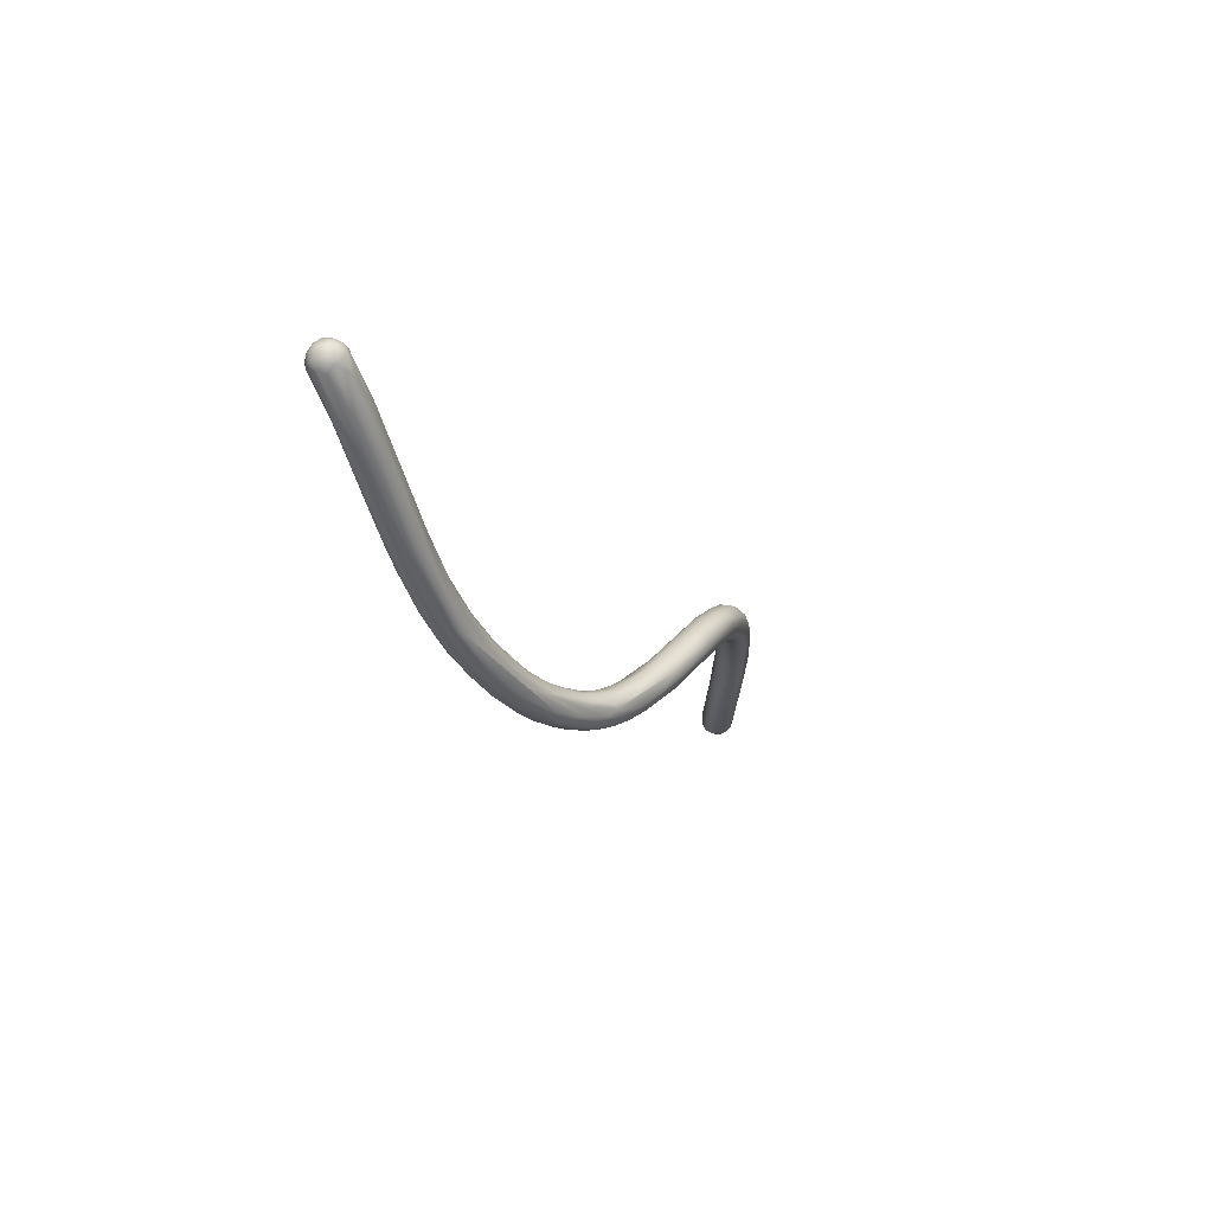
<metadata>
{"format":"obj","ext":"obj","renderer":"f3d","projection":"perspective","resolution":1024,"background":"white","views":[{"elev":49.5,"azim":-138.4,"up":"+Z"}]}
</metadata>
<code>
o grp1
v -242.6 -65.92 1037
v -242.6 -64.59 1038
v -242.1 -62.23 1040
v -242.5 -63.52 1038
v -242.8 -65.68 1037
v -242.3 -65.79 1038
v -242.3 -68.37 1037
v -242.9 -67.99 1036
v -242.8 -66.07 1036
v -242.6 -65.39 1036
v -242.1 -73.22 1035
v -242.8 -68.93 1035
v -242.5 -67.07 1035
v -242.6 -71.11 1035
v -242.7 -70.61 1034
v -242.4 -67.87 1034
v -242.3 -74.1 1034
v -242.2 -70.55 1033
v -242.4 -72.62 1033
v -241.7 -77.07 1033
v -241.6 -60.29 1042
v -241.9 -61.17 1040
v -242.1 -61.94 1039
v -241.6 -60.3 1040
v -241.9 -63.2 1040
v -241.7 -64.45 1039
v -242.5 -63.77 1037
v -241.9 -66.73 1038
v -242 -62.67 1037
v -241.5 -67.37 1037
v -242 -64.09 1036
v -241.6 -63 1037
v -241.6 -70.01 1036
v -241.2 -68.8 1037
v -241.8 -64.48 1036
v -242.2 -65.09 1036
v -241.6 -74.31 1035
v -242.1 -66.19 1035
v -241.9 -67.09 1034
v -241.6 -66.08 1035
v -241.7 -69.16 1033
v -241.3 -77.25 1034
v -241.7 -71.21 1033
v -241.3 -69.22 1033
v -241.7 -76.24 1034
v -241.2 -78.38 1033
v -240.7 -78.78 1033
v -240.9 -79.02 1033
v -241.6 -77.33 1032
v -240.7 -79.59 1030
v -240.6 -76.06 1031
v -240.8 -80.95 1031
v -240.8 -80.15 1032
v -240.6 -81.36 1030
v -240.2 -83.16 1029
v -240.3 -57.69 1045
v -240.9 -58.76 1043
v -240.9 -61.2 1042
v -240.2 -59.71 1044
v -240.7 -59.86 1044
v -241.3 -63.33 1040
v -241 -59.15 1041
v -241.1 -60.07 1040
v -241.1 -65.55 1038
v -240.9 -63.43 1040
v -241.3 -61.16 1039
v -241 -60.25 1039
v -241.3 -61.95 1038
v -241 -61.62 1038
v -240.4 -64.36 1039
v -240.8 -66.57 1038
v -241.6 -63.15 1037
v -241.1 -63.53 1036
v -240.8 -71.25 1036
v -240.7 -68.09 1037
v -241 -66.85 1034
v -240.7 -68.86 1034
v -240.4 -77.38 1034
v -239.8 -76.25 1034
v -240.4 -79.34 1033
v -239.6 -79.75 1033
v -239.9 -80.81 1032
v -240.3 -80.53 1032
v -240.1 -81.84 1031
v -240.5 -81.32 1031
v -240 -79.6 1030
v -240.2 -82.44 1031
v -240 -83.09 1030
v -240.2 -82.08 1029
v -237.9 -55.1 1052
v -240.2 -58.43 1045
v -239.4 -57.88 1047
v -240.2 -57.62 1044
v -239.5 -59.68 1045
v -240.4 -61.98 1042
v -239.9 -60.98 1043
v -240.2 -57.96 1043
v -240.3 -59.05 1041
v -240 -62.45 1041
v -240.4 -60.66 1039
v -240 -64.23 1039
v -240.2 -65.97 1038
v -239.7 -64.08 1039
v -240.7 -62.16 1037
v -240.3 -62.13 1038
v -240.4 -67.61 1037
v -240.5 -63.39 1037
v -240.2 -62.52 1037
v -240.2 -64.69 1036
v -240.6 -69.65 1036
v -240.1 -67.18 1037
v -240.8 -65.13 1035
v -240.1 -68.68 1036
v -240.1 -72.5 1035
v -239.7 -72.76 1035
v -239.9 -69.58 1035
v -240.7 -66.67 1035
v -240.3 -67.98 1034
v -239.8 -72.04 1033
v -240 -68.54 1035
v -240 -73.6 1032
v -240.1 -74.71 1032
v -239.5 -78.64 1033
v -239.4 -75.77 1032
v -239.8 -77.89 1030
v -239.3 -77.01 1031
v -239 -81.89 1032
v -239.6 -82.87 1031
v -239.7 -83.58 1030
v -239.3 -80.05 1029
v -239.2 -85.25 1029
v -238.7 -84.88 1029
v -239.7 -82.2 1028
v -239.7 -84.52 1028
v -239.4 -85.25 1028
v -239.6 -83.9 1027
v -238.4 -85.32 1025
v -238.7 -83.63 1027
v -238.9 -56.73 1049
v -239.1 -58.44 1047
v -239.2 -56.14 1048
v -239.1 -56.13 1046
v -239.2 -56.63 1045
v -239.5 -58.16 1042
v -239.7 -59.43 1040
v -239.2 -59.31 1041
v -239.5 -60.8 1039
v -239.7 -60.04 1040
v -239.6 -62.43 1041
v -239.3 -62.56 1040
v -239.8 -61 1039
v -238.9 -59.9 1041
v -239.2 -62.46 1039
v -239.7 -64.5 1038
v -239.7 -63.7 1037
v -238.5 -59.41 1042
v -239.9 -62.52 1038
v -239.8 -65.95 1037
v -239.9 -66.13 1036
v -239.9 -67.62 1036
v -239.7 -71.24 1034
v -239.5 -72.63 1033
v -239 -75.27 1033
v -238.6 -79.76 1032
v -239 -76.13 1032
v -238.1 -80.52 1032
v -238.5 -78.04 1032
v -238.8 -80.36 1032
v -238.2 -82.35 1031
v -238.7 -83.63 1031
v -238.8 -79.14 1030
v -238 -83.77 1030
v -238.8 -80.16 1029
v -239 -84.8 1029
v -237.8 -85.13 1029
v -238.4 -81.48 1028
v -237.9 -85.92 1028
v -239.1 -81.46 1028
v -238.7 -82.93 1027
v -238.2 -86.44 1028
v -238.6 -87.02 1026
v -238.1 -87.26 1026
v -238.6 -87.08 1024
v -238.6 -87.22 1025
v -238.4 -86.5 1023
v -238.9 -86.15 1025
v -237.5 -56.09 1053
v -237.5 -55.36 1053
v -238.4 -57.14 1050
v -238.5 -55.36 1048
v -238 -57.94 1049
v -237.7 -55.04 1048
v -238.6 -59.22 1046
v -237.4 -58.19 1048
v -238.8 -56.51 1045
v -239 -60.19 1044
v -238.2 -59.65 1045
v -239.2 -61.12 1043
v -238.6 -57.16 1044
v -238.4 -60.23 1043
v -237.8 -57.01 1045
v -238.7 -58.25 1042
v -238.8 -61.28 1041
v -238.2 -60.08 1043
v -238.4 -58.6 1042
v -237.3 -82.51 1030
v -238.1 -79.56 1031
v -238.4 -79.22 1030
v -237.9 -82.95 1031
v -237.3 -83.26 1030
v -238 -81.2 1029
v -237.3 -82.18 1029
v -238 -82.45 1028
v -237.4 -87.3 1026
v -237.9 -83.86 1026
v -237.1 -84.01 1026
v -238.3 -84.26 1026
v -237.1 -88.49 1024
v -237.7 -85.8 1023
v -237.9 -88.66 1022
v -237.7 -88.56 1023
v -237.9 -87.74 1021
v -238 -88.26 1022
v -236.5 -54.85 1057
v -235.4 -53.33 1060
v -237.5 -54.53 1053
v -237.4 -56.79 1052
v -237.3 -54.21 1051
v -236.8 -56.86 1052
v -236.7 -57.37 1050
v -237.5 -55.74 1047
v -237.8 -56.58 1045
v -237.9 -57.54 1044
v -238.2 -59.89 1042
v -237 -57.5 1046
v -237.4 -84.61 1029
v -237.1 -85.71 1028
v -236.5 -85.55 1027
v -236.8 -83.7 1028
v -237.3 -83.26 1027
v -237.3 -86.41 1027
v -236.9 -87.54 1026
v -236.7 -86.53 1027
v -237.3 -84.72 1025
v -237 -85.77 1023
v -236.9 -89.37 1022
v -237.7 -86.44 1022
v -237 -87.65 1019
v -236.7 -87.22 1020
v -237 -89.89 1020
v -236.6 -90.42 1016
v -236.9 -89.24 1017
v -236.4 -88.9 1016
v -236.6 -55.77 1055
v -235.6 -54.9 1060
v -236.8 -53.8 1054
v -235.9 -53.31 1055
v -237 -58.1 1048
v -236.8 -55.5 1048
v -237 -58.17 1046
v -235.3 -56.15 1051
v -236.5 -56.23 1047
v -237.2 -56.4 1046
v -235.8 -86.23 1025
v -236.1 -85.44 1025
v -236.2 -87.28 1025
v -236.6 -87.08 1026
v -235.7 -86.37 1023
v -236.4 -87.89 1025
v -236.1 -89.04 1023
v -236.4 -85.64 1024
v -236 -88 1024
v -236 -86.72 1021
v -236.5 -86.82 1021
v -236.2 -90.48 1019
v -236.2 -88.18 1017
v -235.9 -91.12 1015
v -236.1 -90.18 1013
v -235.7 -91.02 1011
v -235.3 -53.81 1061
v -235.2 -52.87 1059
v -235.8 -55.87 1056
v -236.1 -56.44 1054
v -236.1 -53.33 1056
v -236.3 -53.93 1052
v -235.3 -53.45 1054
v -235.7 -56.55 1053
v -236.2 -57.16 1050
v -235.3 -54.04 1052
v -236.5 -54.66 1049
v -234.9 -55.98 1053
v -235.8 -54.87 1050
v -235.4 -55.73 1050
v -235.3 -87.94 1023
v -235.3 -88.85 1022
v -235.7 -89.61 1021
v -235.5 -87 1021
v -235.5 -90.19 1020
v -234.9 -88.04 1017
v -235.4 -90.95 1017
v -235.6 -87.8 1017
v -235.3 -91.44 1015
v -235.6 -89.21 1013
v -235.6 -89.94 1011
v -235.2 -91.83 1010
v -233.4 -53.67 1068
v -233.5 -53.09 1067
v -234.1 -52.56 1063
v -234.4 -52.89 1063
v -234.8 -55.35 1060
v -234.3 -55.61 1059
v -234.5 -52.6 1060
v -235.2 -56.02 1056
v -234.7 -52.87 1057
v -234.5 -55.86 1056
v -235.1 -56.25 1054
v -235.3 -54.39 1052
v -234.3 -54.05 1054
v -235.1 -54.94 1051
v -234.6 -89.59 1019
v -234.4 -88.83 1019
v -234.8 -87.88 1019
v -235.1 -89.6 1021
v -234.5 -90.48 1018
v -235.2 -88.35 1015
v -234.5 -91.47 1015
v -234.6 -92.24 1010
v -234.3 -89.37 1010
v -234.1 -92.29 1011
v -233.7 -92.47 1002
v -234.6 -90.05 1008
v -232.8 -53.96 1069
v -232.5 -54.41 1069
v -232.7 -52.36 1068
v -233.6 -52.41 1061
v -234 -53.01 1058
v -234.7 -53.53 1055
v -234 -53.39 1056
v -233.5 -54.08 1057
v -233.3 -54.56 1057
v -233.3 -90.49 1014
v -233.9 -89.08 1016
v -232.7 -90.57 1011
v -233.5 -91.07 1014
v -233.9 -89.01 1014
v -234.2 -88.81 1014
v -233.7 -91.3 1001
v -232.3 -53.25 1071
v -232.4 -54.09 1070
v -231.6 -54.67 1071
v -232.8 -52.22 1066
v -232.2 -55.13 1065
v -233.5 -55.38 1059
v -233.3 -52.75 1060
v -232.6 -52.46 1063
v -233.1 -53.17 1059
v -233.3 -55.05 1058
v -233.1 -89.67 1011
v -233.5 -91.81 1012
v -233.1 -89.68 1009
v -233.4 -89.67 1008
v -233 -93.27 1002
v -233.9 -91.91 1002
v -233.5 -92.93 1002
v -231.4 -53.8 1073
v -230.6 -54.15 1074
v -231.1 -53.2 1074
v -232 -52.65 1071
v -229.6 -51.72 1074
v -230.4 -51.99 1070
v -230.2 -52.24 1070
v -231.7 -54.21 1063
v -232.3 -54.92 1063
v -231.2 -53.62 1065
v -231.1 -52.96 1066
v -232.5 -90.3 1009
v -231.3 -92.6 1003
v -233 -92.7 1007
v -232.8 -90.5 1002
v -232.4 -93.38 1002
v -233.5 -90.89 1002
v -233.2 -93.01 1001
v -233.6 -91.94 1001
v -233.2 -92.63 1001
v -233.2 -91.77 1001
v -233.1 -90.98 1001
v -230.7 -53.37 1075
v -230.7 -52.68 1075
v -229.9 -54.56 1074
v -230.8 -54.83 1072
v -230.2 -54.39 1069
v -232.5 -92.56 1007
v -231.6 -93.08 1002
v -232.2 -90.5 1002
v -232.3 -93.29 1002
v -232.6 -93.05 1001
v -232.1 -92.97 1001
v -232.7 -91.42 1001
v -232.3 -90.78 1001
v -232.5 -92.71 1001
v -232.7 -92.25 1001
v -232 -91.85 1001
v -229.8 -53.33 1075
v -230.1 -53.59 1075
v -230.3 -52.94 1075
v -230.3 -52.43 1075
v -229.8 -52.08 1075
v -229.7 -52.5 1075
v -230.5 -53.9 1075
v -229.9 -54.31 1075
v -230.5 -52.09 1074
v -229.9 -51.82 1074
v -229.5 -54.68 1074
v -229 -54.56 1073
v -230.1 -52.73 1069
v -230.5 -53.84 1067
v -231 -91.42 1002
v -231.8 -90.63 1002
v -231.6 -93.06 1002
v -231.5 -92.71 1001
v -231.2 -92.61 1002
v -231.7 -90.99 1001
v -232 -91.37 1001
v -232 -92.44 1001
v -231.6 -92.2 1001
v -231.4 -91.6 1001
v -229.4 -53.76 1075
v -229.2 -52.84 1075
v -229.1 -54.28 1075
v -228.9 -53.85 1075
v -228.6 -53.55 1075
v -229.2 -52.27 1075
v -229.2 -51.84 1074
v -229.1 -54.55 1074
v -229.2 -51.72 1074
v -228.8 -51.89 1074
v -229.2 -52.6 1071
v -229.4 -53.09 1070
v -229 -53.64 1071
v -231.4 -90.92 1003
v -231 -92.1 1002
v -231.1 -91.99 1002
v -231.4 -90.96 1002
v -231.3 -91.31 1001
v -228.7 -52.72 1075
v -228.4 -53.01 1075
v -228.7 -52.28 1075
v -228.5 -54.05 1075
v -228.4 -54.24 1074
v -228.2 -53.76 1074
v -228.4 -52.39 1074
v -228.6 -52.02 1074
v -228.2 -52.39 1074
v -228.1 -53.66 1074
v -228.1 -53 1073
v -228.1 -53.13 1074
v -228 -53.09 1074
f 3 4 2
f 4 5 2
f 5 4 27
f 6 1 7
f 8 2 5
f 1 2 8
f 5 27 9
f 9 27 10
f 11 7 1
f 5 9 8
f 8 9 12
f 12 9 13
f 14 1 8
f 14 8 15
f 8 12 15
f 13 16 12
f 14 15 17
f 16 18 12
f 14 17 11
f 17 15 19
f 12 19 15
f 21 22 3
f 22 24 23
f 25 2 1
f 22 23 4
f 3 22 4
f 26 25 6
f 26 6 28
f 1 6 25
f 4 23 27
f 27 23 29
f 28 6 7
f 31 29 32
f 7 33 28
f 28 34 30
f 27 31 10
f 29 31 27
f 34 28 33
f 10 13 9
f 36 10 31
f 36 31 35
f 33 7 37
f 13 10 38
f 13 38 16
f 10 36 38
f 35 38 36
f 38 40 39
f 1 14 11
f 37 7 11
f 41 18 16
f 41 16 39
f 16 38 39
f 19 12 18
f 18 41 43
f 43 41 44
f 37 45 42
f 17 45 11
f 37 11 45
f 47 42 46
f 46 48 47
f 20 46 45
f 45 46 42
f 20 45 17
f 17 19 49
f 18 43 50
f 43 51 50
f 52 53 46
f 52 46 20
f 20 17 49
f 49 19 54
f 20 49 52
f 49 55 52
f 54 55 49
f 19 50 54
f 19 18 50
f 56 57 21
f 57 24 21
f 21 24 22
f 60 58 59
f 2 60 3
f 58 60 2
f 63 24 62
f 58 2 25
f 25 61 58
f 61 64 65
f 25 26 61
f 61 26 64
f 23 24 66
f 23 66 29
f 66 24 63
f 67 66 63
f 64 26 28
f 68 29 66
f 67 68 66
f 29 68 32
f 69 68 67
f 70 64 71
f 30 64 28
f 30 71 64
f 72 31 32
f 68 72 32
f 68 73 72
f 73 68 69
f 71 30 34
f 72 35 31
f 73 35 72
f 74 75 34
f 34 75 71
f 112 76 40
f 38 35 40
f 35 73 40
f 40 73 112
f 74 34 33
f 39 40 41
f 44 40 76
f 44 76 77
f 41 40 44
f 37 42 78
f 78 33 37
f 33 78 79
f 79 74 33
f 47 80 42
f 42 80 78
f 43 44 51
f 82 47 83
f 47 82 80
f 53 48 46
f 48 53 83
f 47 48 83
f 84 83 85
f 52 85 53
f 85 83 53
f 50 51 86
f 87 85 52
f 52 88 87
f 84 85 87
f 88 52 55
f 50 89 54
f 90 56 21
f 91 90 21
f 60 92 91
f 3 60 91
f 21 3 91
f 56 93 57
f 58 94 59
f 58 95 96
f 57 62 24
f 93 62 57
f 97 62 93
f 62 97 98
f 58 61 95
f 61 65 95
f 63 62 98
f 98 67 63
f 65 70 95
f 99 95 70
f 65 64 70
f 100 69 67
f 70 102 101
f 102 103 101
f 105 104 100
f 100 104 69
f 71 102 70
f 75 106 71
f 71 106 102
f 104 73 69
f 104 105 73
f 73 105 107
f 108 107 105
f 108 109 107
f 75 110 106
f 106 111 102
f 73 107 112
f 109 112 107
f 110 75 74
f 106 113 111
f 110 113 106
f 74 114 110
f 114 115 110
f 115 113 110
f 116 113 115
f 112 117 76
f 112 109 117
f 118 77 117
f 117 109 118
f 76 117 77
f 119 118 120
f 121 77 118
f 119 121 118
f 74 79 114
f 77 122 44
f 122 77 121
f 78 80 81
f 78 81 123
f 78 123 79
f 124 121 119
f 81 80 82
f 44 122 51
f 122 125 51
f 125 122 121
f 126 125 121
f 82 127 81
f 82 83 84
f 82 84 128
f 82 128 127
f 84 87 88
f 88 129 84
f 128 84 129
f 51 125 86
f 131 129 88
f 128 129 132
f 50 86 133
f 130 86 125
f 134 131 88
f 131 134 135
f 88 55 134
f 54 89 136
f 89 50 133
f 136 55 54
f 136 89 133
f 136 138 137
f 139 91 92
f 59 140 92
f 139 90 91
f 142 93 141
f 141 93 56
f 92 60 59
f 97 93 143
f 94 58 96
f 99 96 95
f 144 98 97
f 144 145 98
f 146 147 148
f 98 100 67
f 145 100 98
f 148 100 145
f 101 149 99
f 149 101 103
f 149 103 150
f 151 100 148
f 148 147 151
f 70 101 99
f 153 150 103
f 153 103 154
f 153 155 156
f 157 108 151
f 151 108 105
f 151 105 100
f 147 157 151
f 158 103 102
f 154 155 153
f 109 157 155
f 102 111 158
f 159 154 158
f 103 158 154
f 154 159 155
f 157 109 108
f 113 158 111
f 109 155 159
f 113 116 160
f 113 160 158
f 158 160 159
f 160 120 159
f 159 118 109
f 116 161 160
f 118 159 120
f 162 120 161
f 160 161 120
f 116 115 161
f 115 163 161
f 162 119 120
f 115 114 164
f 163 115 167
f 165 124 162
f 161 163 162
f 124 119 162
f 168 164 79
f 123 168 79
f 79 164 114
f 115 164 166
f 167 115 166
f 163 165 162
f 121 124 126
f 123 81 168
f 165 163 167
f 169 168 127
f 168 81 127
f 128 170 127
f 126 171 125
f 170 172 127
f 173 130 125
f 171 173 125
f 128 132 170
f 174 132 129
f 170 132 175
f 130 173 176
f 132 174 131
f 174 129 131
f 86 178 133
f 130 178 86
f 130 176 178
f 178 176 179
f 180 132 131
f 177 132 180
f 133 178 179
f 133 179 138
f 133 138 136
f 181 182 131
f 134 55 183
f 181 131 135
f 135 134 184
f 181 135 184
f 134 183 184
f 137 185 136
f 183 55 186
f 55 136 186
f 187 188 139
f 92 189 139
f 189 187 139
f 90 139 188
f 90 141 56
f 189 92 140
f 142 141 190
f 142 190 192
f 140 59 94
f 191 140 94
f 193 194 191
f 143 142 192
f 193 191 94
f 143 93 142
f 196 193 94
f 197 193 196
f 197 196 198
f 196 94 96
f 200 197 198
f 144 195 199
f 144 97 143
f 144 143 195
f 198 96 99
f 198 196 96
f 146 144 202
f 149 198 99
f 200 198 149
f 149 203 200
f 204 200 203
f 205 152 146
f 149 150 203
f 152 205 156
f 146 145 144
f 152 147 146
f 145 146 148
f 150 153 203
f 155 147 152
f 155 152 156
f 155 157 147
f 169 164 168
f 166 206 167
f 167 207 165
f 207 208 165
f 206 207 167
f 165 208 124
f 126 124 208
f 169 166 164
f 171 126 208
f 172 169 127
f 169 209 166
f 210 166 209
f 208 211 171
f 212 208 207
f 172 209 169
f 176 173 211
f 211 208 212
f 211 173 171
f 172 170 175
f 132 177 175
f 179 176 213
f 182 180 131
f 177 180 214
f 213 215 179
f 216 215 213
f 217 138 179
f 215 217 179
f 180 182 214
f 217 137 138
f 136 185 186
f 219 137 217
f 181 184 221
f 221 184 220
f 221 182 181
f 186 222 183
f 223 220 184
f 184 183 223
f 186 185 222
f 187 224 188
f 225 226 90
f 226 141 90
f 189 227 187
f 190 226 256
f 190 256 228
f 227 191 229
f 226 190 141
f 191 227 189
f 230 229 191
f 228 192 190
f 189 140 191
f 192 195 143
f 231 195 192
f 193 197 194
f 231 199 195
f 232 199 231
f 201 199 232
f 201 202 199
f 202 144 199
f 201 233 202
f 202 205 146
f 205 202 233
f 204 153 234
f 234 156 235
f 204 203 153
f 234 153 156
f 210 206 166
f 206 212 207
f 236 172 175
f 209 236 210
f 175 237 236
f 172 236 209
f 210 236 238
f 206 239 212
f 211 239 240
f 211 213 176
f 211 240 213
f 239 211 212
f 236 237 238
f 241 175 177
f 214 241 177
f 175 241 237
f 242 241 214
f 243 237 241
f 242 243 241
f 243 238 237
f 240 216 213
f 216 244 215
f 214 182 218
f 215 219 217
f 244 219 215
f 242 214 218
f 244 245 219
f 218 182 221
f 218 221 246
f 137 247 185
f 247 137 219
f 185 247 248
f 185 248 222
f 247 219 249
f 221 220 250
f 221 250 246
f 249 248 247
f 220 223 251
f 183 222 252
f 223 183 252
f 222 253 252
f 188 224 90
f 254 255 224
f 225 256 226
f 187 254 224
f 227 254 187
f 254 227 229
f 257 228 256
f 290 231 192
f 194 230 191
f 259 231 290
f 197 258 194
f 260 258 197
f 261 258 260
f 156 233 262
f 231 263 232
f 233 263 262
f 233 201 263
f 200 260 197
f 260 234 235
f 232 263 201
f 200 204 260
f 234 260 204
f 205 233 156
f 206 264 239
f 210 238 206
f 206 238 264
f 239 265 240
f 243 266 238
f 265 216 240
f 267 243 242
f 266 243 267
f 216 265 268
f 269 267 242
f 269 266 267
f 270 242 218
f 270 269 242
f 271 245 244
f 216 271 244
f 268 271 216
f 271 273 245
f 218 246 270
f 219 245 274
f 273 274 245
f 246 250 275
f 274 249 219
f 276 248 249
f 250 220 251
f 277 250 251
f 253 222 248
f 223 252 278
f 223 279 251
f 223 278 279
f 90 280 225
f 225 281 256
f 256 281 284
f 282 229 283
f 282 254 229
f 257 256 284
f 257 286 285
f 230 283 229
f 287 283 230
f 287 230 288
f 257 285 228
f 285 192 228
f 289 290 285
f 230 194 288
f 291 288 258
f 285 290 192
f 288 194 258
f 291 258 261
f 319 262 292
f 292 259 290
f 292 262 259
f 260 235 261
f 235 293 261
f 263 231 259
f 262 263 259
f 293 262 319
f 293 235 262
f 156 262 235
f 266 294 238
f 264 265 239
f 266 272 294
f 264 238 294
f 269 272 266
f 268 265 264
f 270 272 269
f 270 296 295
f 270 295 272
f 271 297 273
f 297 271 268
f 270 246 298
f 298 296 270
f 297 299 273
f 298 246 275
f 298 275 300
f 299 301 274
f 301 249 274
f 277 275 250
f 275 277 302
f 302 300 275
f 248 276 253
f 253 276 303
f 253 304 252
f 251 279 305
f 252 304 278
f 306 280 224
f 307 280 306
f 280 307 225
f 308 225 309
f 224 280 90
f 311 310 282
f 310 255 254
f 310 254 282
f 312 284 281
f 312 257 284
f 311 282 313
f 313 282 283
f 312 314 257
f 313 287 315
f 286 257 314
f 287 313 283
f 287 316 315
f 316 287 288
f 317 289 318
f 316 288 291
f 286 289 285
f 292 317 319
f 289 292 290
f 292 289 317
f 294 272 295
f 295 320 294
f 264 294 321
f 268 264 322
f 321 322 264
f 295 296 323
f 323 320 295
f 324 323 296
f 324 320 323
f 268 322 297
f 273 299 274
f 296 298 324
f 298 300 326
f 324 298 326
f 301 276 249
f 300 302 326
f 301 325 276
f 325 303 276
f 327 302 277
f 328 303 325
f 305 277 251
f 326 302 329
f 329 302 327
f 304 253 303
f 330 305 279
f 331 304 303
f 333 332 255
f 306 224 332
f 255 332 224
f 309 307 334
f 309 334 308
f 310 333 255
f 307 309 225
f 225 308 281
f 281 308 312
f 314 312 335
f 286 314 336
f 311 313 315
f 336 337 286
f 338 318 337
f 315 316 291
f 337 289 286
f 337 318 289
f 293 339 340
f 339 293 319
f 261 293 340
f 317 318 319
f 294 320 321
f 321 320 341
f 321 342 322
f 299 297 322
f 324 344 320
f 320 344 341
f 345 322 342
f 299 325 301
f 346 299 322
f 299 346 325
f 326 344 324
f 346 328 325
f 305 327 277
f 331 303 328
f 304 347 278
f 306 348 307
f 310 350 333
f 333 349 332
f 308 334 351
f 351 312 308
f 335 312 351
f 310 311 352
f 354 314 335
f 354 335 355
f 354 336 314
f 354 356 336
f 353 311 315
f 318 356 339
f 336 356 338
f 318 338 356
f 353 315 291
f 353 291 357
f 336 338 337
f 291 261 357
f 261 340 357
f 318 339 319
f 321 341 343
f 343 342 321
f 322 345 346
f 342 358 345
f 359 344 326
f 359 326 329
f 345 360 346
f 346 361 328
f 327 362 329
f 278 363 279
f 363 330 279
f 278 347 363
f 365 332 349
f 333 366 349
f 367 348 332
f 306 332 348
f 368 307 348
f 368 334 307
f 369 351 412
f 335 351 369
f 370 335 369
f 370 355 335
f 355 370 371
f 371 354 355
f 311 353 352
f 356 354 371
f 357 372 373
f 374 340 339
f 372 340 374
f 340 372 357
f 375 356 371
f 353 373 352
f 374 339 375
f 373 353 357
f 339 356 375
f 376 358 342
f 359 377 344
f 341 344 377
f 329 378 359
f 358 360 345
f 346 360 361
f 361 379 328
f 329 362 380
f 328 379 331
f 379 381 331
f 304 331 347
f 364 362 327
f 364 327 305
f 330 364 305
f 330 382 364
f 362 364 382
f 383 363 347
f 363 383 330
f 382 330 384
f 331 381 347
f 383 347 385
f 386 347 381
f 379 386 381
f 383 384 330
f 384 383 385
f 385 347 386
f 367 365 387
f 387 388 367
f 388 368 367
f 365 367 332
f 368 348 367
f 389 350 390
f 366 365 349
f 366 333 350
f 412 351 334
f 390 350 310
f 390 310 352
f 372 391 373
f 342 343 376
f 392 359 378
f 393 392 378
f 392 377 359
f 392 393 377
f 394 361 360
f 361 394 379
f 395 380 362
f 362 382 395
f 382 396 395
f 397 395 396
f 386 379 399
f 394 399 379
f 399 398 386
f 396 382 384
f 400 396 384
f 397 396 400
f 401 384 385
f 401 400 384
f 401 385 398
f 401 398 402
f 386 398 385
f 387 405 388
f 405 387 404
f 404 403 405
f 403 408 405
f 406 405 408
f 388 405 406
f 407 406 408
f 366 409 365
f 366 410 409
f 366 350 389
f 404 409 410
f 410 366 389
f 365 409 387
f 409 404 387
f 406 411 388
f 411 368 388
f 411 334 368
f 334 411 412
f 412 406 407
f 411 406 412
f 352 413 390
f 352 373 391
f 375 371 415
f 416 372 374
f 416 391 372
f 377 441 341
f 341 441 343
f 343 417 376
f 343 441 417
f 378 329 380
f 378 380 393
f 360 418 394
f 395 393 380
f 419 393 395
f 397 419 395
f 397 420 419
f 422 399 418
f 422 423 399
f 418 399 394
f 424 397 400
f 420 397 424
f 424 401 402
f 424 400 401
f 420 424 425
f 425 424 402
f 423 398 399
f 423 402 398
f 423 426 402
f 427 404 410
f 427 403 404
f 427 428 403
f 427 429 430
f 430 431 427
f 403 428 408
f 427 431 428
f 408 428 432
f 408 432 407
f 433 407 432
f 412 407 433
f 410 434 429
f 434 410 389
f 413 434 389
f 427 410 429
f 369 412 433
f 433 435 369
f 389 390 413
f 414 434 413
f 352 414 413
f 435 370 369
f 371 370 436
f 437 371 436
f 371 437 415
f 449 352 391
f 438 439 416
f 438 415 437
f 374 438 416
f 438 375 415
f 439 391 416
f 374 375 438
f 358 440 360
f 440 358 376
f 377 393 421
f 377 421 441
f 442 417 441
f 440 443 418
f 440 418 360
f 440 376 417
f 443 440 417
f 393 419 421
f 419 420 421
f 421 420 442
f 441 421 442
f 425 442 420
f 425 426 442
f 442 426 444
f 442 444 417
f 422 426 423
f 443 444 422
f 443 422 418
f 422 444 426
f 444 443 417
f 402 426 425
f 431 445 428
f 431 446 445
f 432 447 433
f 428 447 432
f 445 447 428
f 445 446 447
f 448 429 434
f 448 430 429
f 448 434 449
f 430 448 431
f 431 448 450
f 450 448 449
f 446 431 450
f 447 451 452
f 446 451 447
f 452 435 433
f 452 436 435
f 435 436 370
f 452 433 447
f 414 352 449
f 434 414 449
f 436 452 453
f 454 449 391
f 455 438 437
f 437 436 453
f 391 439 454
f 439 438 455
f 446 450 456
f 450 454 456
f 456 454 457
f 456 451 446
f 456 453 451
f 451 453 452
f 456 457 453
f 449 454 450
f 457 454 455
f 437 453 455
f 455 453 457
f 455 454 439

</code>
